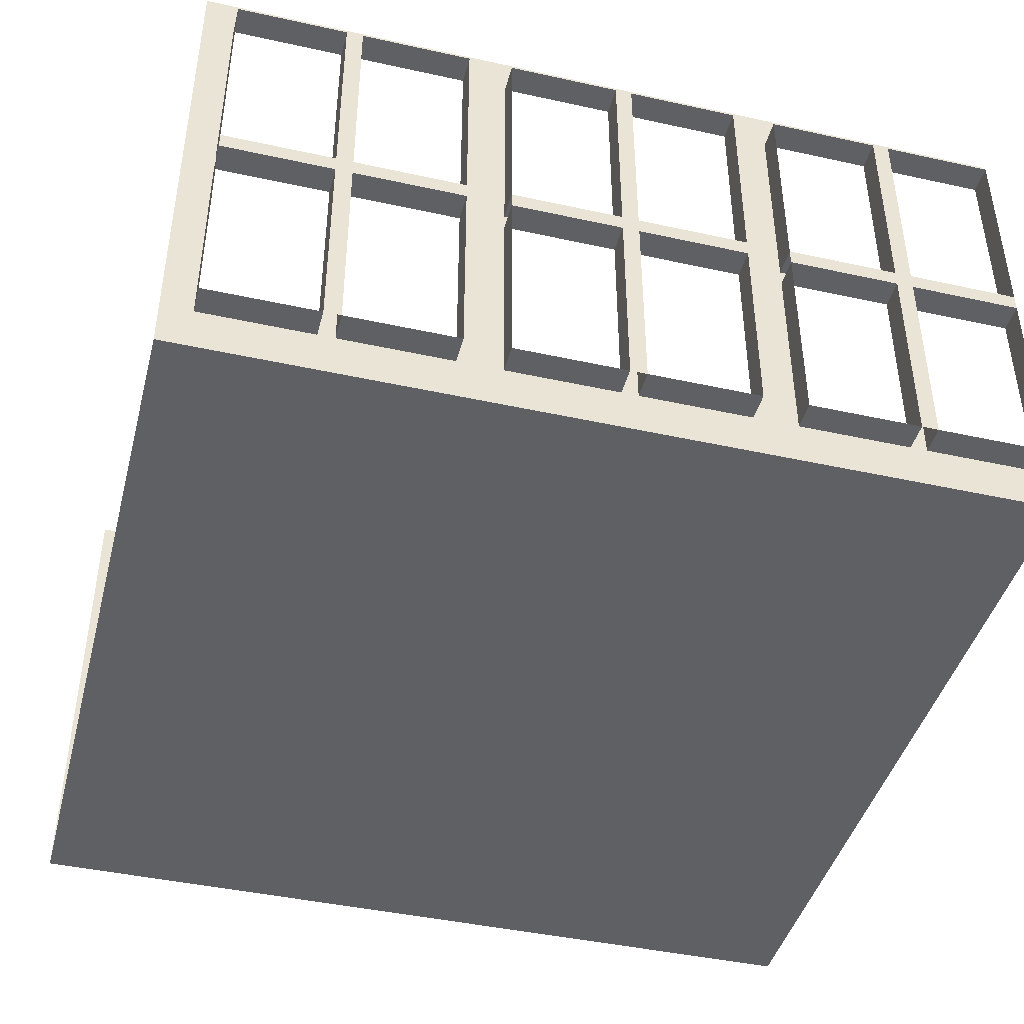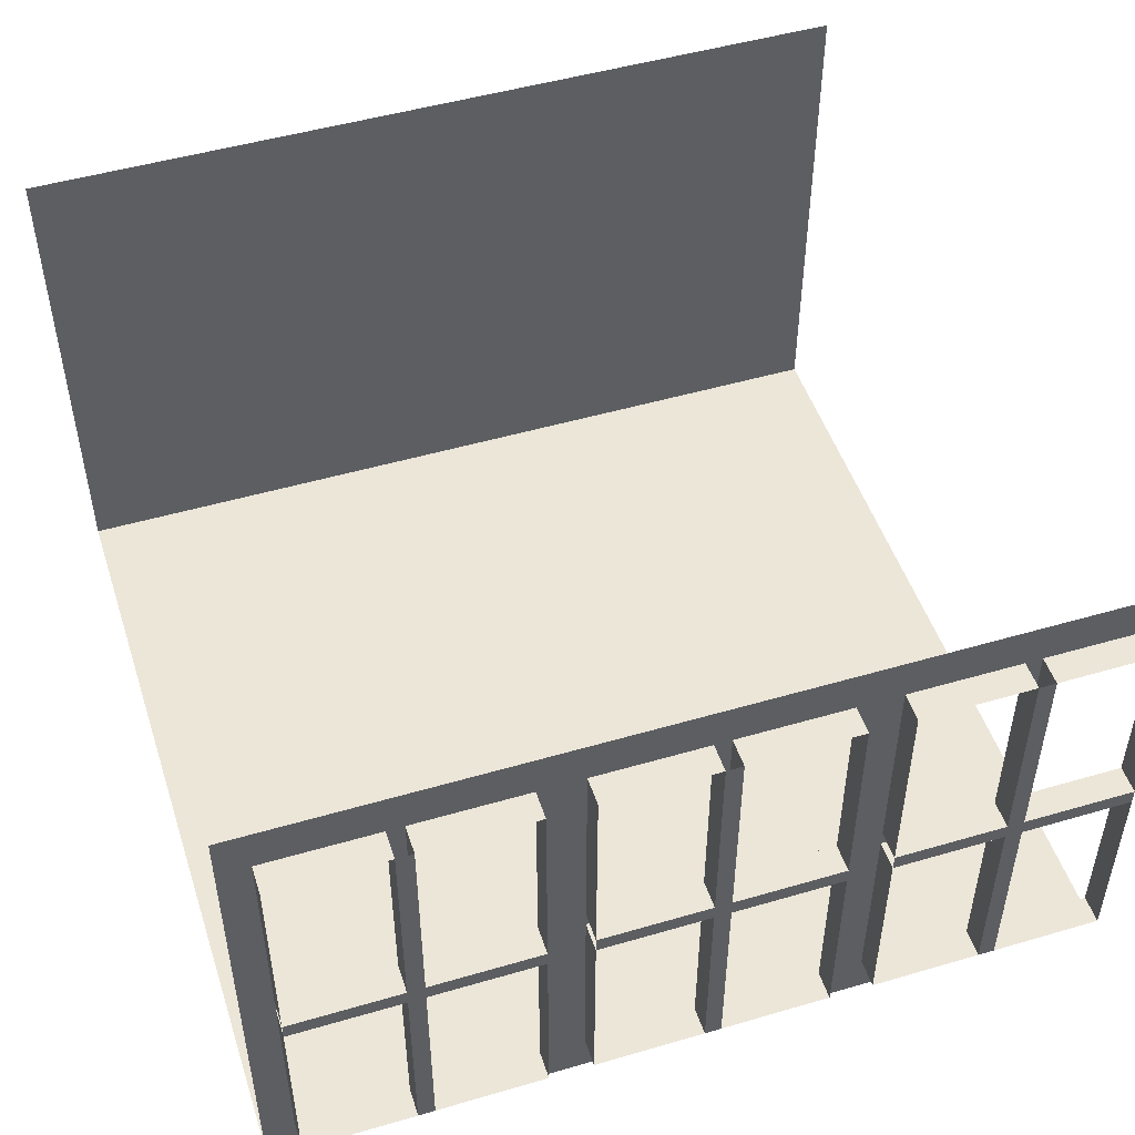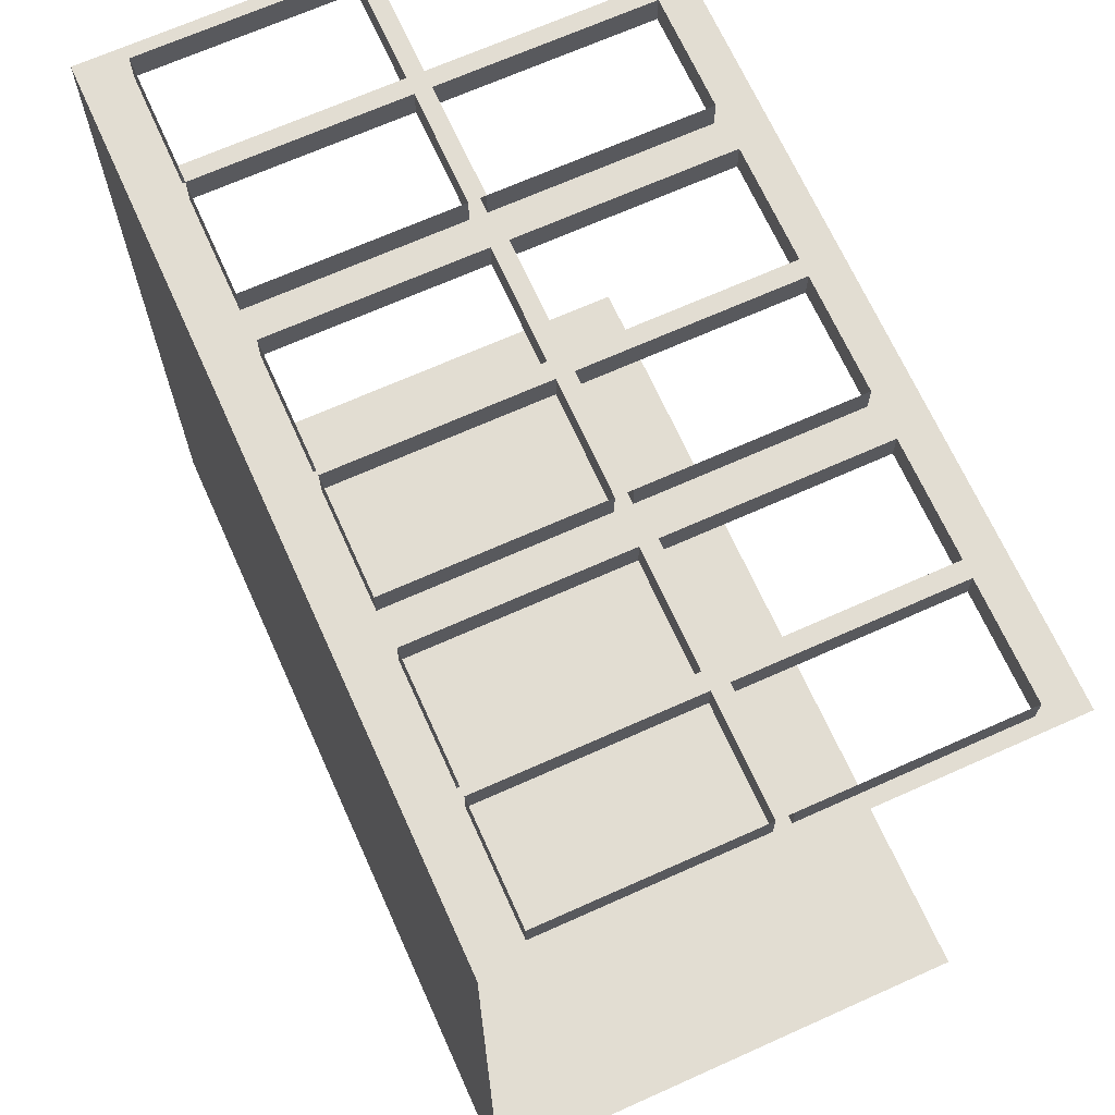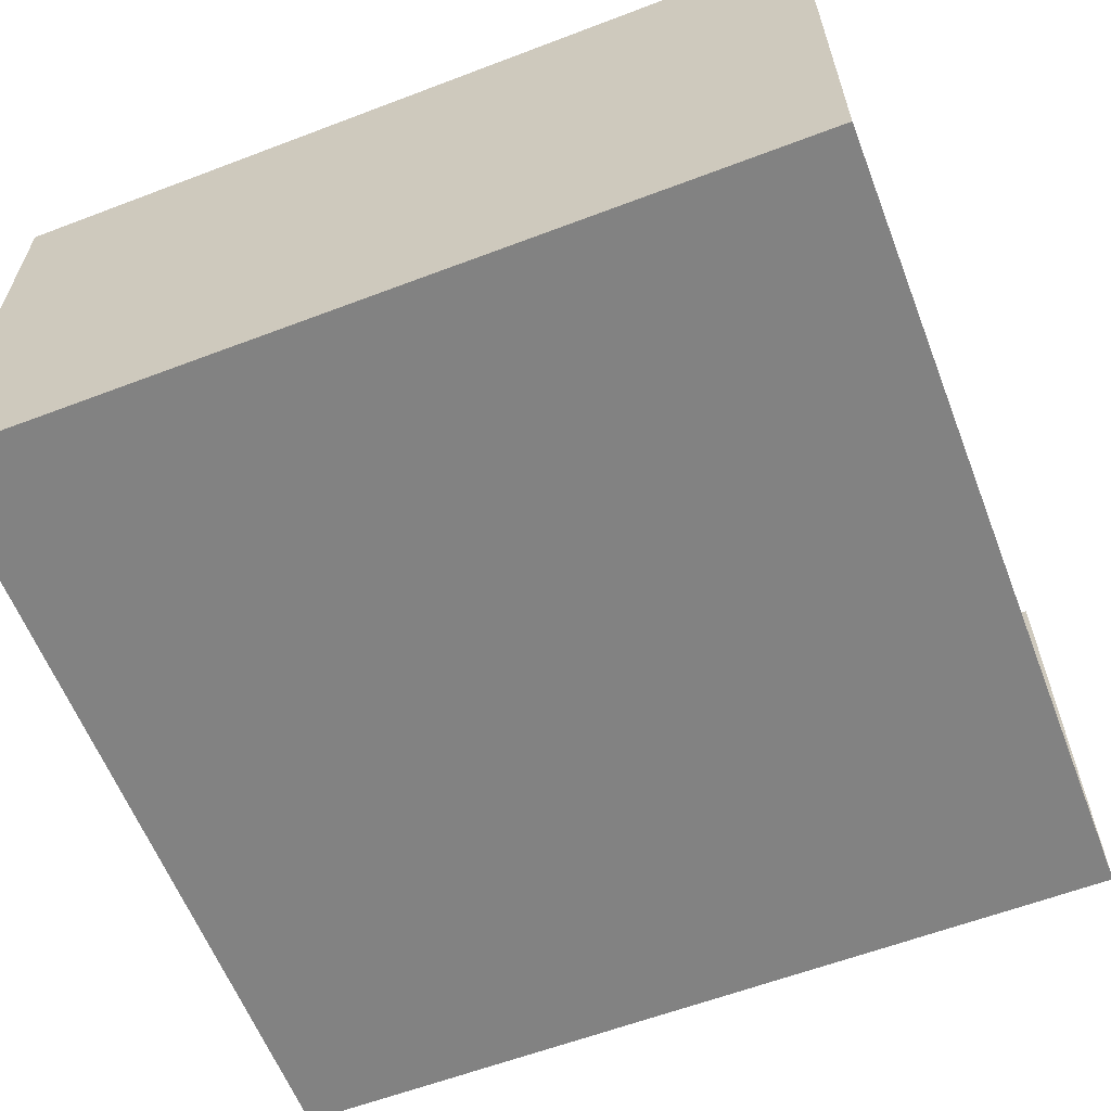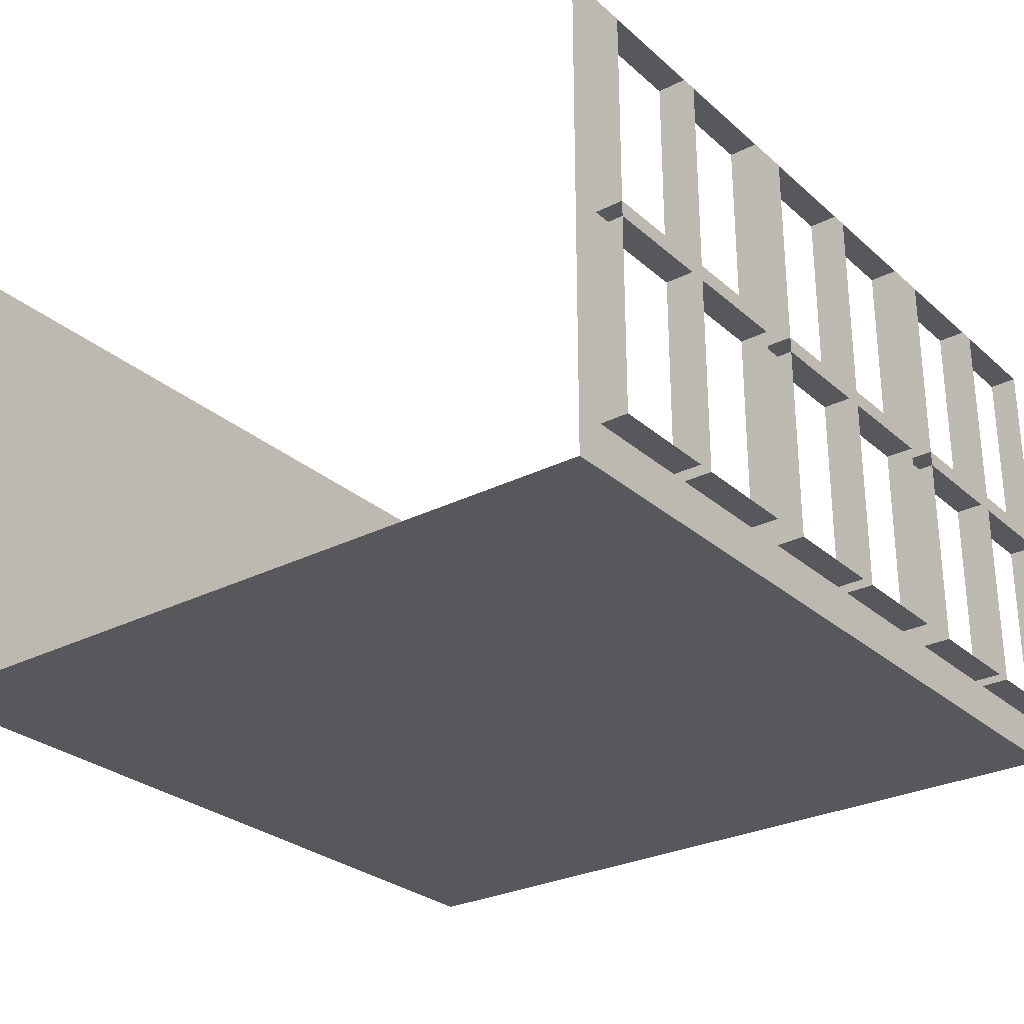
<metadata>
{"format":"obj","ext":"obj","renderer":"f3d","projection":"perspective","resolution":1024,"background":"white","views":[{"elev":-43.2,"azim":-14.6,"up":"+Y"},{"elev":49.3,"azim":-17.9,"up":"+Y"},{"elev":68.2,"azim":65.8,"up":"+Z"},{"elev":-60.7,"azim":-158.8,"up":"+Y"},{"elev":-28.0,"azim":-52.5,"up":"+Y"}]}
</metadata>
<code>
o Room_Plane.002
v -12.5 1e-06 12.08
v -12.5 -1e-06 -12.08
v -12.5 15 -12.08
v -12.5 15 12.08
v -12.5 7.237 -12.08
v -12.5 7.237 12.08
v -4.167 1e-06 12.08
v 4.167 1e-06 12.08
v 12.5 1e-06 12.08
v -4.167 -1e-06 -12.08
v 4.167 -1e-06 -12.08
v 12.5 -1e-06 -12.08
v -4.167 15 -12.08
v 4.167 15 -12.08
v 12.5 15 -12.08
v -4.167 15 12.08
v 4.167 15 12.08
v 12.5 15 12.08
v -11.59 1e-06 12.08
v -3.261 1e-06 12.08
v 5.072 1e-06 12.08
v -4.574 1e-06 12.08
v 3.759 1e-06 12.08
v 12.09 1e-06 12.08
v -11.59 -1e-06 -12.08
v -3.261 -1e-06 -12.08
v 5.072 -1e-06 -12.08
v -4.574 -1e-06 -12.08
v 3.759 -1e-06 -12.08
v 12.09 -1e-06 -12.08
v -11.59 15 -12.08
v -3.261 15 -12.08
v 5.072 15 -12.08
v -4.574 15 -12.08
v 3.759 15 -12.08
v 12.09 15 -12.08
v -11.59 15 12.08
v -3.261 15 12.08
v 5.072 15 12.08
v -4.574 15 12.08
v 3.759 15 12.08
v 12.09 15 12.08
v -4.574 7.237 -12.08
v 3.759 7.237 -12.08
v 12.09 7.237 -12.08
v -11.59 7.237 12.08
v -3.261 7.237 12.08
v 5.072 7.237 12.08
v -4.574 7.237 12.08
v 3.759 7.237 12.08
v 12.09 7.237 12.08
v -12.5 14.19 -12.08
v -12.5 14.19 12.08
v -4.167 14.19 -12.08
v 4.167 14.19 -12.08
v 12.5 14.19 -12.08
v -4.167 14.19 12.08
v 4.167 14.19 12.08
v 12.5 14.19 12.08
v -4.574 14.19 -12.08
v 3.759 14.19 -12.08
v 12.09 14.19 -12.08
v -11.59 14.19 -12.08
v -3.261 14.19 -12.08
v 5.072 14.19 -12.08
v -11.59 14.19 12.08
v -3.261 14.19 12.08
v 5.072 14.19 12.08
v -4.574 14.19 12.08
v 3.759 14.19 12.08
v 12.09 14.19 12.08
v -12.5 0.8063 -12.08
v -12.5 0.8063 12.08
v -4.167 0.8063 -12.08
v 4.167 0.8063 -12.08
v 12.5 0.8063 -12.08
v -4.167 0.8063 12.08
v 4.167 0.8063 12.08
v 12.5 0.8063 12.08
v -4.574 0.8063 -12.08
v 3.759 0.8063 -12.08
v 12.09 0.8063 -12.08
v -11.59 0.8063 -12.08
v -3.261 0.8063 -12.08
v 5.072 0.8063 -12.08
v -11.59 0.8063 12.08
v -3.261 0.8063 12.08
v 5.072 0.8063 12.08
v -4.574 0.8063 12.08
v 3.759 0.8063 12.08
v 12.09 0.8063 12.08
v -12.5 1.318 -12.08
v -12.5 1.318 12.08
v -4.167 7.237 -12.08
v 4.167 7.237 -12.08
v 12.5 7.237 -12.08
v -4.167 1.318 -12.08
v 4.167 1.318 -12.08
v 12.5 1.318 -12.08
v -4.167 7.237 12.08
v 4.167 7.237 12.08
v 12.5 7.237 12.08
v -4.167 1.318 12.08
v 4.167 1.318 12.08
v 12.5 1.318 12.08
v -4.574 1.318 -12.08
v 3.759 1.318 -12.08
v 12.09 1.318 -12.08
v -11.59 7.237 -12.08
v -3.261 7.237 -12.08
v 5.072 7.237 -12.08
v -11.59 1.318 -12.08
v -3.261 1.318 -12.08
v 5.072 1.318 -12.08
v -11.59 1.318 12.08
v -3.261 1.318 12.08
v 5.072 1.318 12.08
v -4.574 1.318 12.08
v 3.759 1.318 12.08
v 12.09 1.318 12.08
v -12.5 7.713 -12.08
v -12.5 13.73 -12.08
v -12.5 7.713 12.08
v -12.5 13.73 12.08
v -4.167 7.713 -12.08
v 4.167 7.713 -12.08
v 12.5 7.713 -12.08
v -4.167 13.73 -12.08
v 4.167 13.73 -12.08
v 12.5 13.73 -12.08
v -4.167 7.713 12.08
v 4.167 7.713 12.08
v 12.5 7.713 12.08
v -4.167 13.73 12.08
v 4.167 13.73 12.08
v 12.5 13.73 12.08
v -4.574 7.713 -12.08
v 3.759 7.713 -12.08
v 12.09 7.713 -12.08
v -4.574 13.73 -12.08
v 3.759 13.73 -12.08
v 12.09 13.73 -12.08
v -11.59 7.713 -12.08
v -3.261 7.713 -12.08
v 5.072 7.713 -12.08
v -11.59 13.73 -12.08
v -3.261 13.73 -12.08
v 5.072 13.73 -12.08
v -11.59 7.713 12.08
v -3.261 7.713 12.08
v 5.072 7.713 12.08
v -11.59 13.73 12.08
v -3.261 13.73 12.08
v 5.072 13.73 12.08
v -4.574 7.713 12.08
v 3.759 7.713 12.08
v 12.09 7.713 12.08
v -4.574 13.73 12.08
v 3.759 13.73 12.08
v 12.09 13.73 12.08
v -8.329 1e-06 12.08
v 0.0047 1e-06 12.08
v 8.338 1e-06 12.08
v -7.84 1e-06 12.08
v 0.4935 1e-06 12.08
v 8.827 1e-06 12.08
v -8.329 -1e-06 -12.08
v 0.004703 -1e-06 -12.08
v 8.338 -1e-06 -12.08
v -7.84 -1e-06 -12.08
v 0.4935 -1e-06 -12.08
v 8.827 -1e-06 -12.08
v -8.329 15 -12.08
v 0.004703 15 -12.08
v 8.338 15 -12.08
v -7.84 15 -12.08
v 0.4935 15 -12.08
v 8.827 15 -12.08
v -8.329 15 12.08
v 0.0047 15 12.08
v 8.338 15 12.08
v -7.84 15 12.08
v 0.4935 15 12.08
v 8.827 15 12.08
v -8.329 7.237 12.08
v 0.0047 7.237 12.08
v 8.338 7.237 12.08
v -7.84 7.237 12.08
v 0.4935 7.237 12.08
v 8.827 7.237 12.08
v -7.84 14.19 -12.08
v 0.4935 14.19 -12.08
v 8.827 14.19 -12.08
v -8.329 14.19 -12.08
v 0.004703 14.19 -12.08
v 8.338 14.19 -12.08
v -8.329 14.19 12.08
v 0.0047 14.19 12.08
v 8.338 14.19 12.08
v -7.84 14.19 12.08
v 0.4935 14.19 12.08
v 8.827 14.19 12.08
v -7.84 0.8063 -12.08
v 0.4935 0.8063 -12.08
v 8.827 0.8063 -12.08
v -8.329 0.8063 -12.08
v 0.004703 0.8063 -12.08
v 8.338 0.8063 -12.08
v -8.329 0.8063 12.08
v 0.0047 0.8063 12.08
v 8.338 0.8063 12.08
v -7.84 0.8063 12.08
v 0.4935 0.8063 12.08
v 8.827 0.8063 12.08
v -7.84 1.318 -12.08
v 0.4935 1.318 -12.08
v 8.827 1.318 -12.08
v -8.329 1.318 -12.08
v 0.004703 1.318 -12.08
v 8.338 1.318 -12.08
v -8.329 1.318 12.08
v 0.0047 1.318 12.08
v 8.338 1.318 12.08
v -7.84 1.318 12.08
v 0.4935 1.318 12.08
v 8.827 1.318 12.08
v -7.84 13.73 -12.08
v 0.4935 13.73 -12.08
v 8.827 13.73 -12.08
v -8.329 13.73 -12.08
v 0.004703 13.73 -12.08
v 8.338 13.73 -12.08
v -7.84 7.713 -12.08
v 0.4935 7.713 -12.08
v 8.827 7.713 -12.08
v -8.329 7.713 -12.08
v 0.004703 7.713 -12.08
v 8.338 7.713 -12.08
v -8.329 13.73 12.08
v 0.0047 13.73 12.08
v 8.338 13.73 12.08
v -7.84 13.73 12.08
v 0.4935 13.73 12.08
v 8.827 13.73 12.08
v -8.329 7.713 12.08
v 0.0047 7.713 12.08
v 8.338 7.713 12.08
v -7.84 7.713 12.08
v 0.4935 7.713 12.08
v 8.827 7.713 12.08
v -7.84 7.237 -12.08
v 0.4935 7.237 -12.08
v 8.827 7.237 -12.08
v -8.329 7.237 -12.08
v 0.004703 7.237 -12.08
v 8.338 7.237 -12.08
v -8.329 13.73 12.92
v 0.0047 13.73 12.92
v 8.338 13.73 12.92
v -8.329 7.713 12.92
v 0.0047 7.713 12.92
v 8.338 7.713 12.92
v -7.84 13.73 12.92
v 0.4935 13.73 12.92
v 8.827 13.73 12.92
v -7.84 7.713 12.92
v 0.4935 7.713 12.92
v 8.827 7.713 12.92
v -8.329 7.237 12.92
v 0.0047 7.237 12.92
v 8.338 7.237 12.92
v -8.329 1.318 12.92
v 0.0047 1.318 12.92
v 8.338 1.318 12.92
v -7.84 7.237 12.92
v 0.4935 7.237 12.92
v 8.827 7.237 12.92
v -7.84 1.318 12.92
v 0.4935 1.318 12.92
v 8.827 1.318 12.92
v -4.574 7.713 12.92
v 3.759 7.713 12.92
v 12.09 7.713 12.92
v -11.59 7.713 12.92
v -3.261 7.713 12.92
v 5.072 7.713 12.92
v -4.574 13.73 12.92
v 3.759 13.73 12.92
v 12.09 13.73 12.92
v -11.59 13.73 12.92
v -3.261 13.73 12.92
v 5.072 13.73 12.92
v -4.574 1.318 12.92
v 3.759 1.318 12.92
v 12.09 1.318 12.92
v -11.59 1.318 12.92
v -3.261 1.318 12.92
v 5.072 1.318 12.92
v -4.574 7.237 12.92
v 3.759 7.237 12.92
v 12.09 7.237 12.92
v -11.59 7.237 12.92
v -3.261 7.237 12.92
v 5.072 7.237 12.92
f 10 7 22 28
f 11 8 23 29
f 12 9 24 30
f 1 2 25 19
f 7 10 26 20
f 8 11 27 21
f 28 22 164 170
f 29 23 165 171
f 30 24 166 172
f 170 164 161 167
f 171 165 162 168
f 172 166 163 169
f 167 161 19 25
f 168 162 20 26
f 169 163 21 27
f 34 13 54 60
f 35 14 55 61
f 36 15 56 62
f 3 31 63 52
f 13 32 64 54
f 14 33 65 55
f 80 74 10 28
f 81 75 11 29
f 82 76 12 30
f 72 83 25 2
f 74 84 26 10
f 75 85 27 11
f 43 94 97 106
f 44 95 98 107
f 45 96 99 108
f 106 97 74 80
f 107 98 75 81
f 108 99 76 82
f 5 109 112 92
f 94 110 113 97
f 95 111 114 98
f 92 112 83 72
f 97 113 84 74
f 98 114 85 75
f 60 54 128 140
f 61 55 129 141
f 62 56 130 142
f 140 128 125 137
f 141 129 126 138
f 142 130 127 139
f 137 125 94 43
f 138 126 95 44
f 139 127 96 45
f 52 63 146 122
f 54 64 147 128
f 55 65 148 129
f 122 146 143 121
f 128 147 144 125
f 129 148 145 126
f 121 143 109 5
f 125 144 110 94
f 126 145 111 95
f 63 31 173 194
f 64 32 174 195
f 65 33 175 196
f 194 173 176 191
f 195 174 177 192
f 196 175 178 193
f 191 176 34 60
f 192 177 35 61
f 193 178 36 62
f 25 83 206 167
f 26 84 207 168
f 27 85 208 169
f 167 206 203 170
f 168 207 204 171
f 169 208 205 172
f 170 203 80 28
f 171 204 81 29
f 172 205 82 30
f 112 109 254 218
f 113 110 255 219
f 114 111 256 220
f 218 254 251 215
f 219 255 252 216
f 220 256 253 217
f 215 251 43 106
f 216 252 44 107
f 217 253 45 108
f 83 112 218 206
f 84 113 219 207
f 85 114 220 208
f 206 218 215 203
f 207 219 216 204
f 208 220 217 205
f 203 215 106 80
f 204 216 107 81
f 205 217 108 82
f 146 63 194 230
f 147 64 195 231
f 148 65 196 232
f 230 194 191 227
f 231 195 192 228
f 232 196 193 229
f 227 191 60 140
f 228 192 61 141
f 229 193 62 142
f 143 146 230 236
f 144 147 231 237
f 145 148 232 238
f 236 230 227 233
f 237 231 228 234
f 238 232 229 235
f 233 227 140 137
f 234 228 141 138
f 235 229 142 139
f 109 143 236 254
f 110 144 237 255
f 111 145 238 256
f 254 236 233 251
f 255 237 234 252
f 256 238 235 253
f 251 233 137 43
f 252 234 138 44
f 253 235 139 45
f 37 4 53 66
f 38 16 57 67
f 39 17 58 68
f 16 40 69 57
f 17 41 70 58
f 18 42 71 59
f 1 19 86 73
f 7 20 87 77
f 8 21 88 78
f 77 89 22 7
f 78 90 23 8
f 79 91 24 9
f 46 6 93 115
f 47 100 103 116
f 48 101 104 117
f 115 93 73 86
f 116 103 77 87
f 117 104 78 88
f 100 49 118 103
f 101 50 119 104
f 102 51 120 105
f 103 118 89 77
f 104 119 90 78
f 105 120 91 79
f 66 53 124 152
f 67 57 134 153
f 68 58 135 154
f 152 124 123 149
f 153 134 131 150
f 154 135 132 151
f 149 123 6 46
f 150 131 100 47
f 151 132 101 48
f 57 69 158 134
f 58 70 159 135
f 59 71 160 136
f 134 158 155 131
f 135 159 156 132
f 136 160 157 133
f 131 155 49 100
f 132 156 50 101
f 133 157 51 102
f 69 40 182 200
f 70 41 183 201
f 71 42 184 202
f 200 182 179 197
f 201 183 180 198
f 202 184 181 199
f 197 179 37 66
f 198 180 38 67
f 199 181 39 68
f 22 89 212 164
f 23 90 213 165
f 24 91 214 166
f 164 212 209 161
f 165 213 210 162
f 166 214 211 163
f 161 209 86 19
f 162 210 87 20
f 163 211 88 21
f 224 188 185 221
f 225 189 186 222
f 226 190 187 223
f 89 118 224 212
f 90 119 225 213
f 91 120 226 214
f 212 224 221 209
f 213 225 222 210
f 214 226 223 211
f 209 221 115 86
f 210 222 116 87
f 211 223 117 88
f 158 69 200 242
f 159 70 201 243
f 160 71 202 244
f 242 200 197 239
f 243 201 198 240
f 244 202 199 241
f 239 197 66 152
f 240 198 67 153
f 241 199 68 154
f 248 242 239 245
f 249 243 240 246
f 250 244 241 247
f 49 155 248 188
f 50 156 249 189
f 51 157 250 190
f 188 248 245 185
f 189 249 246 186
f 190 250 247 187
f 185 245 149 46
f 186 246 150 47
f 187 247 151 48
f 239 257 260 245
f 240 258 261 246
f 241 259 262 247
f 248 266 263 242
f 249 267 264 243
f 250 268 265 244
f 185 269 272 221
f 186 270 273 222
f 187 271 274 223
f 224 278 275 188
f 225 279 276 189
f 226 280 277 190
f 155 281 266 248
f 156 282 267 249
f 157 283 268 250
f 245 260 284 149
f 246 261 285 150
f 247 262 286 151
f 242 263 287 158
f 243 264 288 159
f 244 265 289 160
f 152 290 257 239
f 153 291 258 240
f 154 292 259 241
f 118 293 278 224
f 119 294 279 225
f 120 295 280 226
f 221 272 296 115
f 222 273 297 116
f 223 274 298 117
f 188 275 299 49
f 189 276 300 50
f 190 277 301 51
f 46 302 269 185
f 47 303 270 186
f 48 304 271 187
f 115 296 302 46
f 116 297 303 47
f 117 298 304 48
f 49 299 293 118
f 50 300 294 119
f 51 301 295 120
f 158 287 281 155
f 159 288 282 156
f 160 289 283 157
f 149 284 290 152
f 150 285 291 153
f 151 286 292 154
f 266 281 299 275
f 267 282 300 276
f 268 283 301 277
f 260 269 302 284
f 261 270 303 285
f 262 271 304 286
f 257 263 266 260
f 258 264 267 261
f 259 265 268 262
f 260 266 275 269
f 261 267 276 270
f 262 268 277 271
f 269 275 278 272
f 270 276 279 273
f 271 277 280 274
f 281 284 302 299
f 282 285 303 300
f 283 286 304 301

</code>
